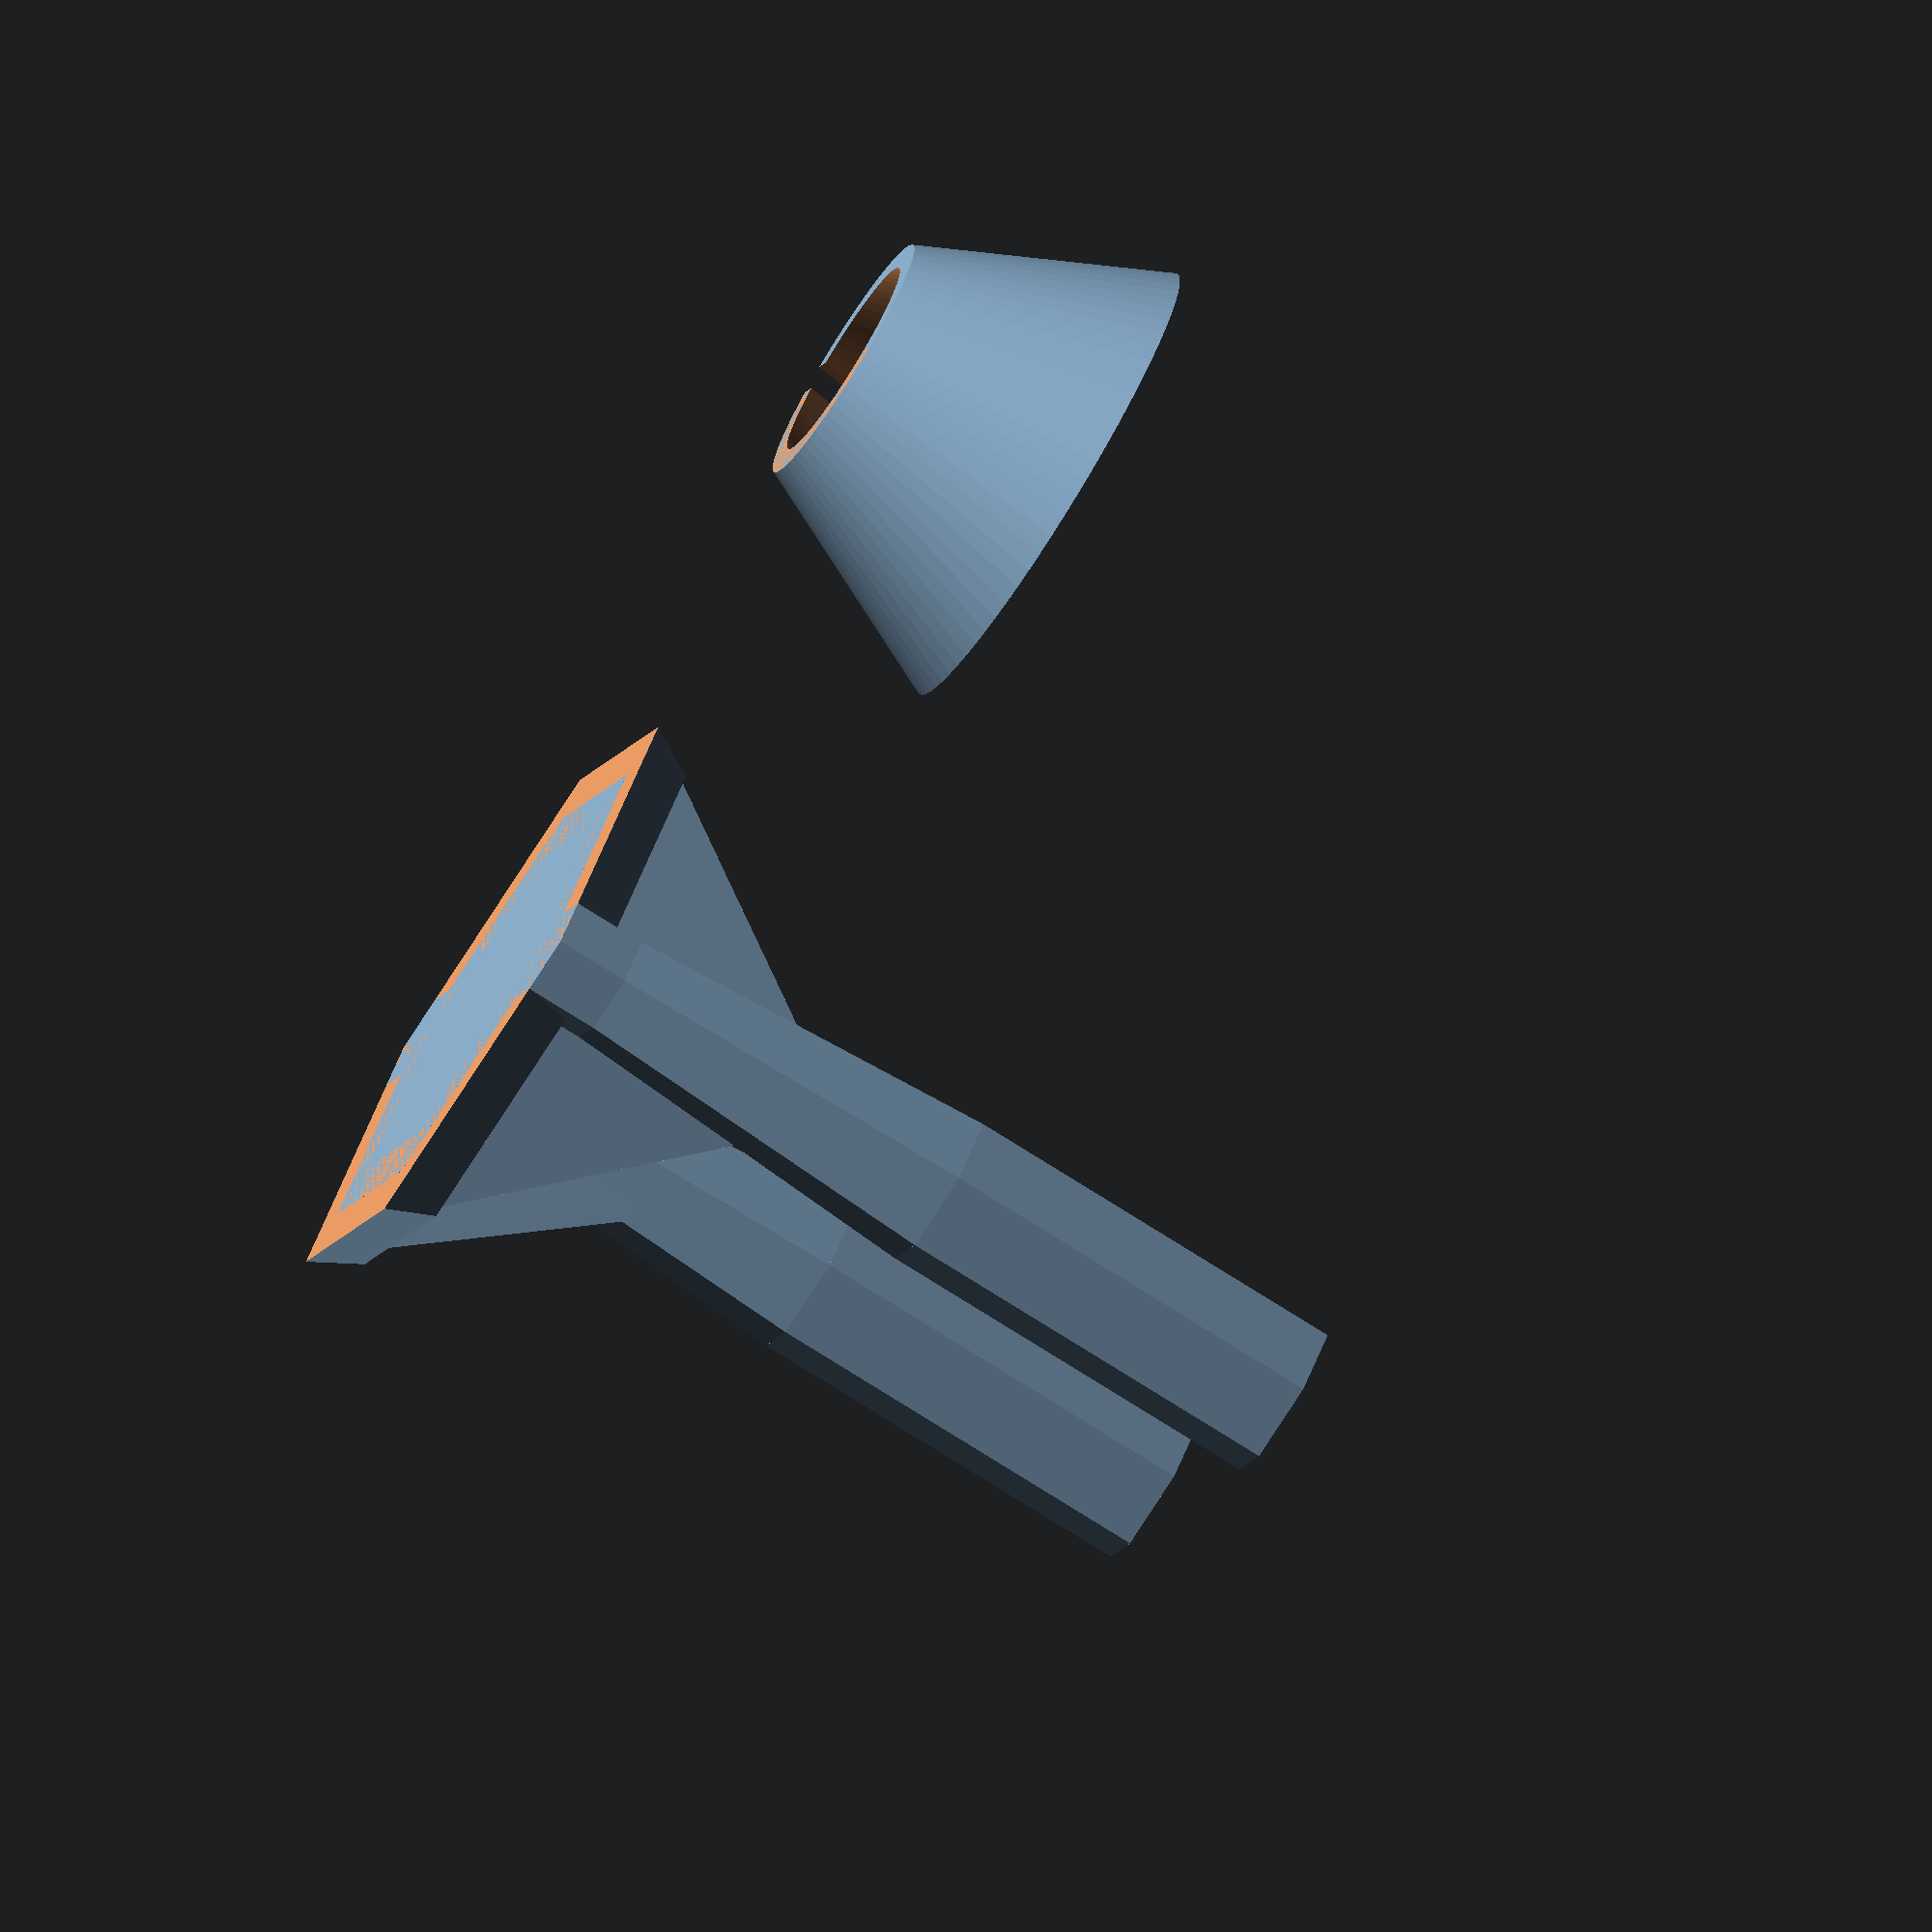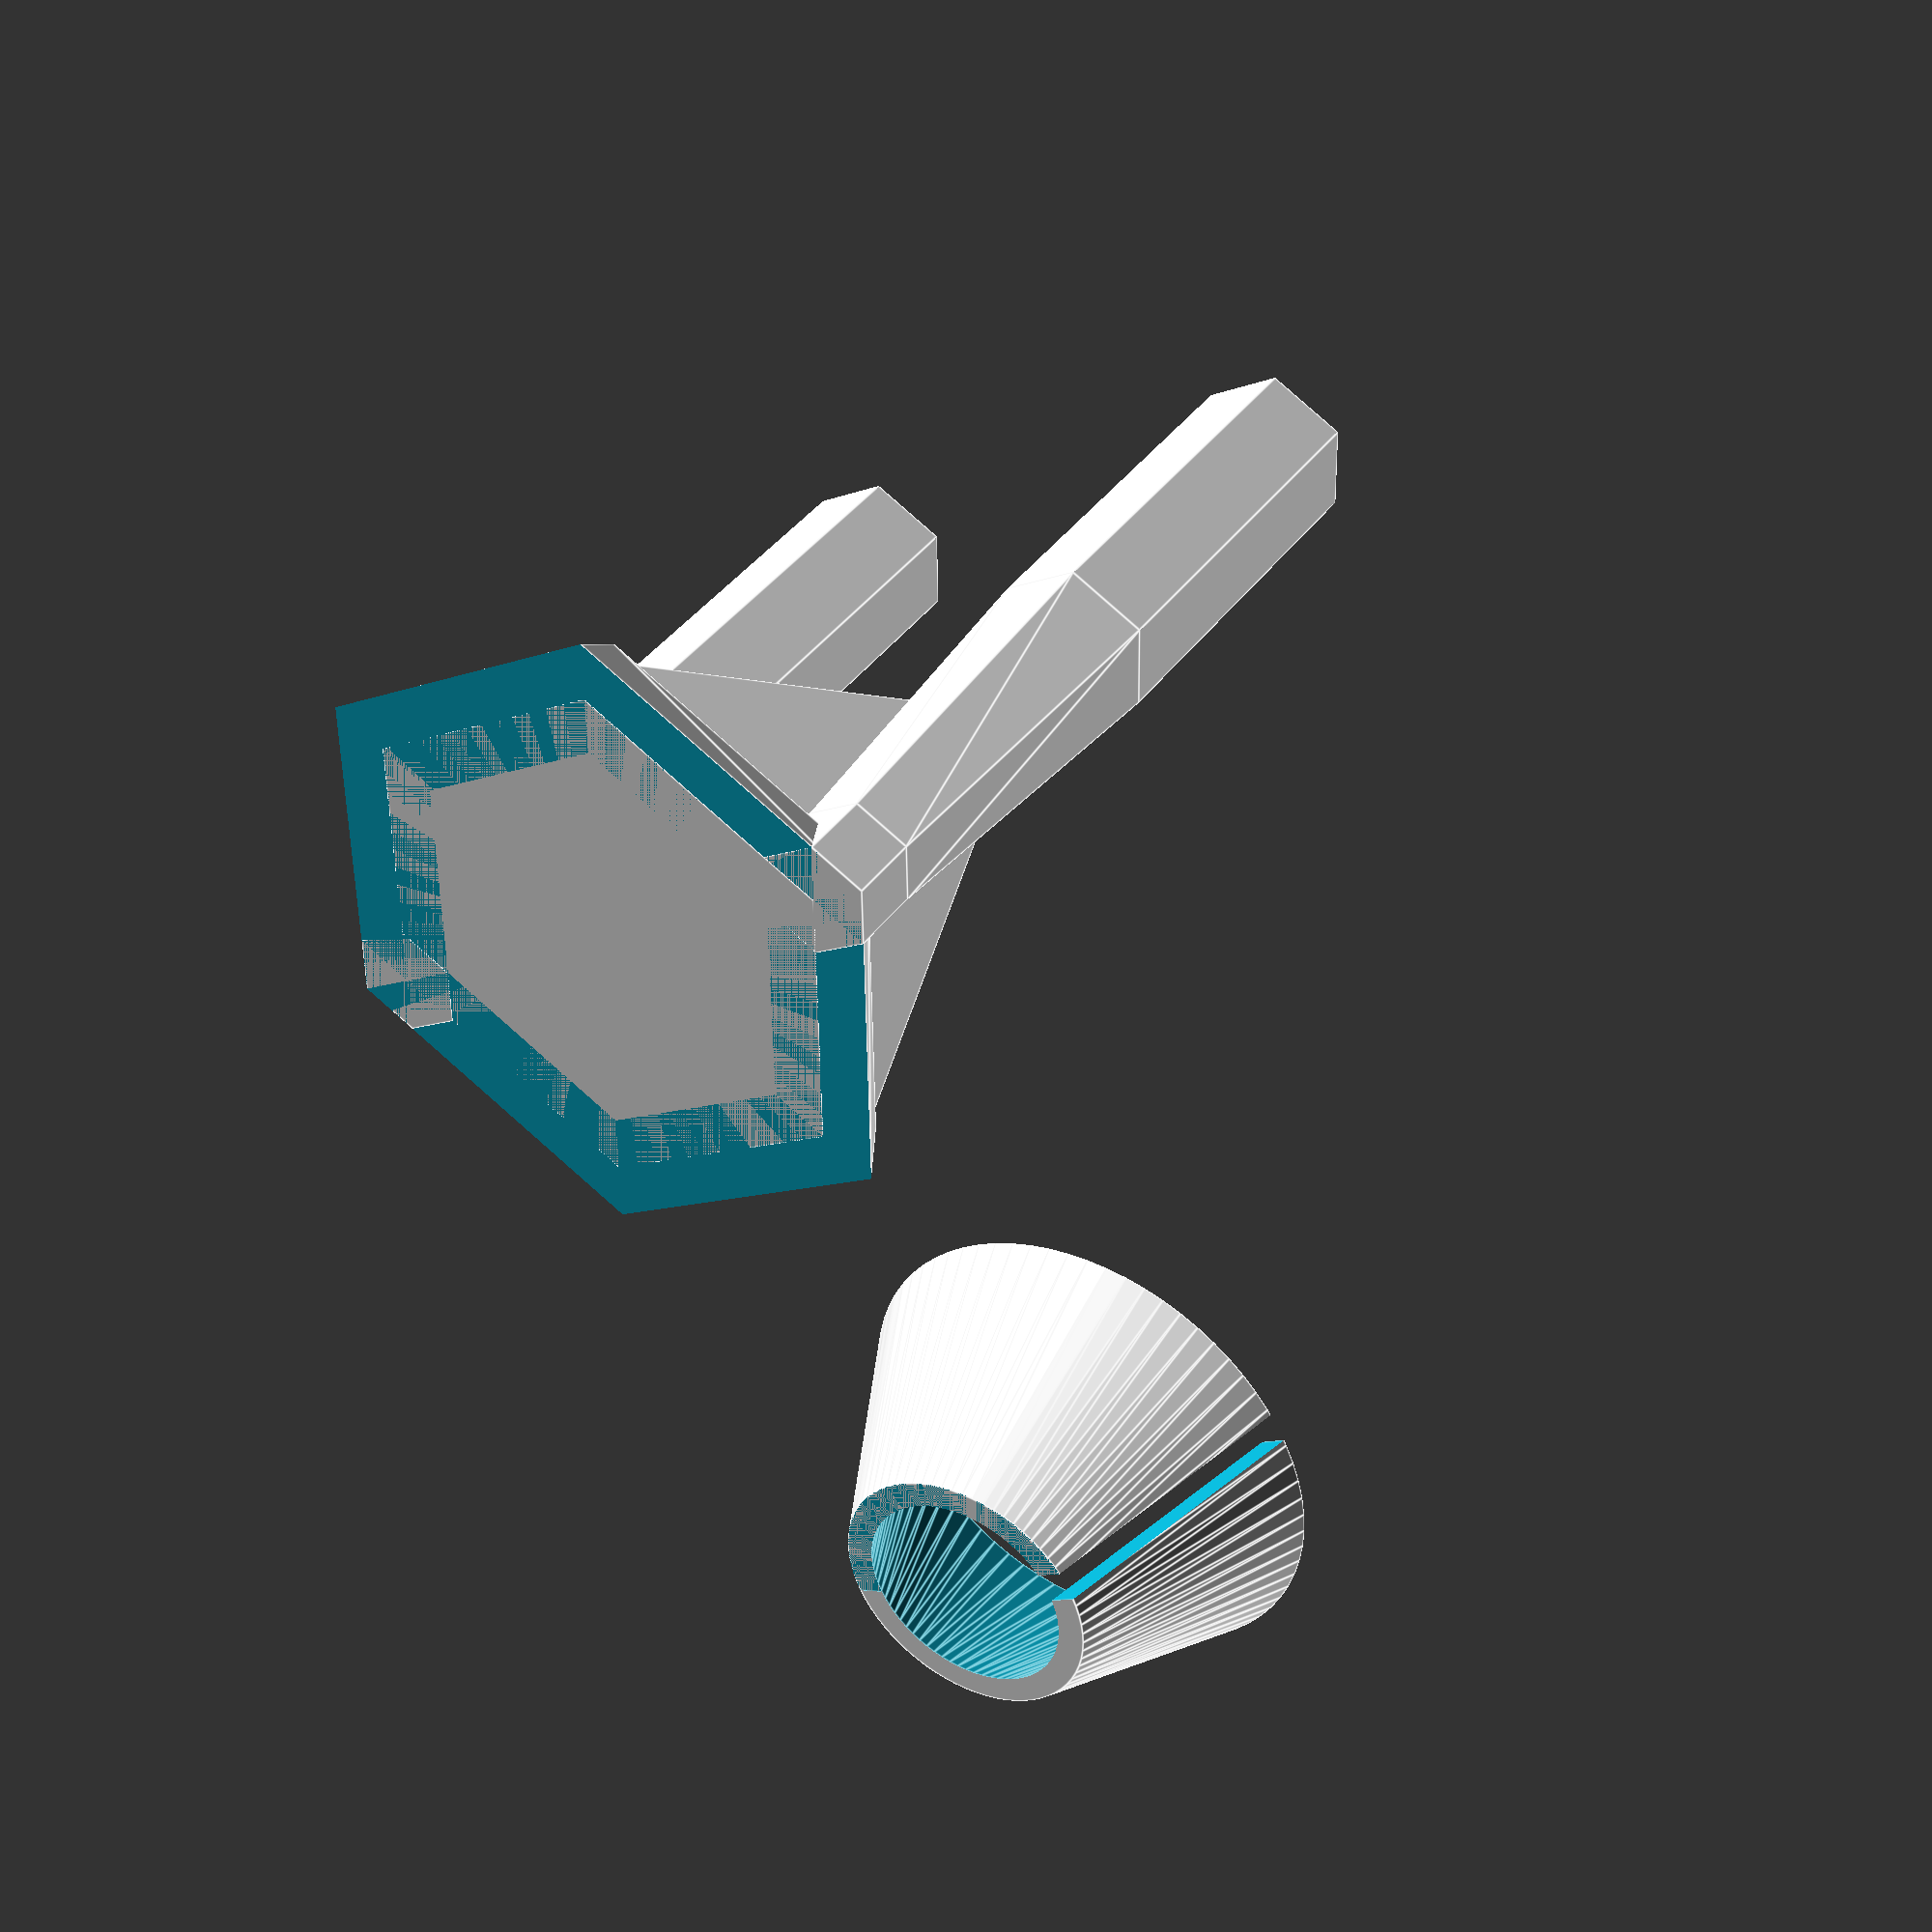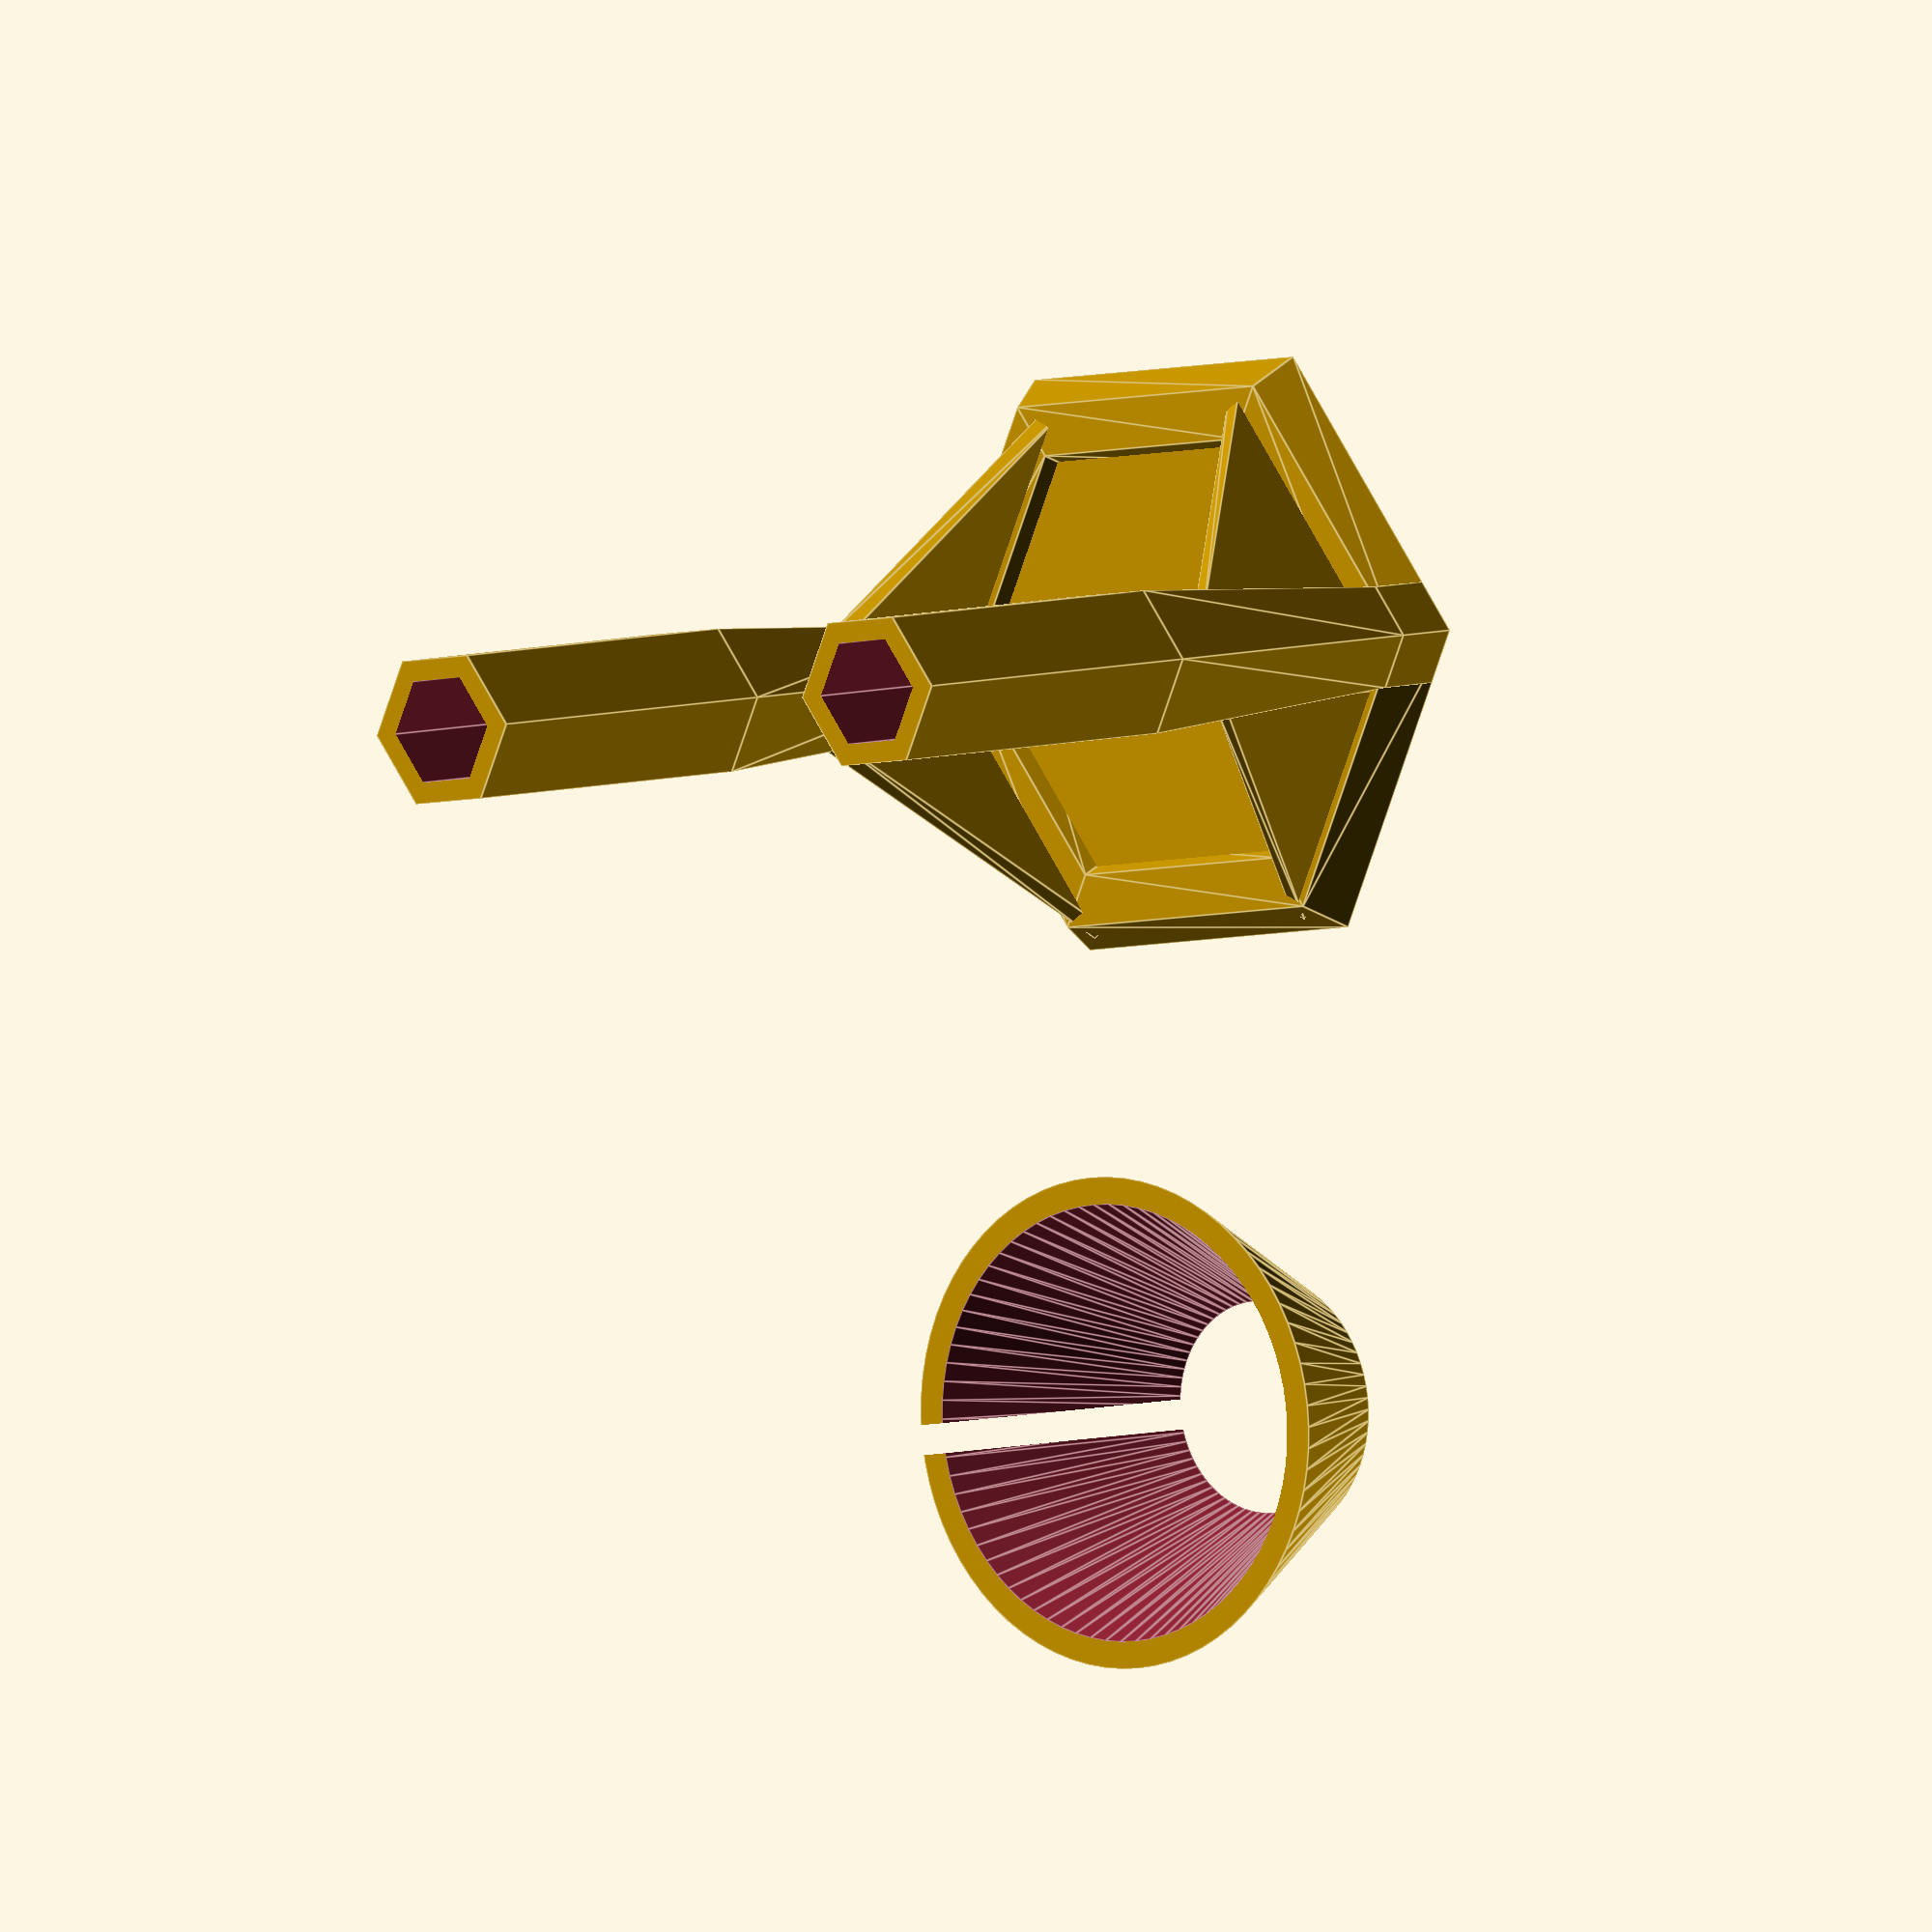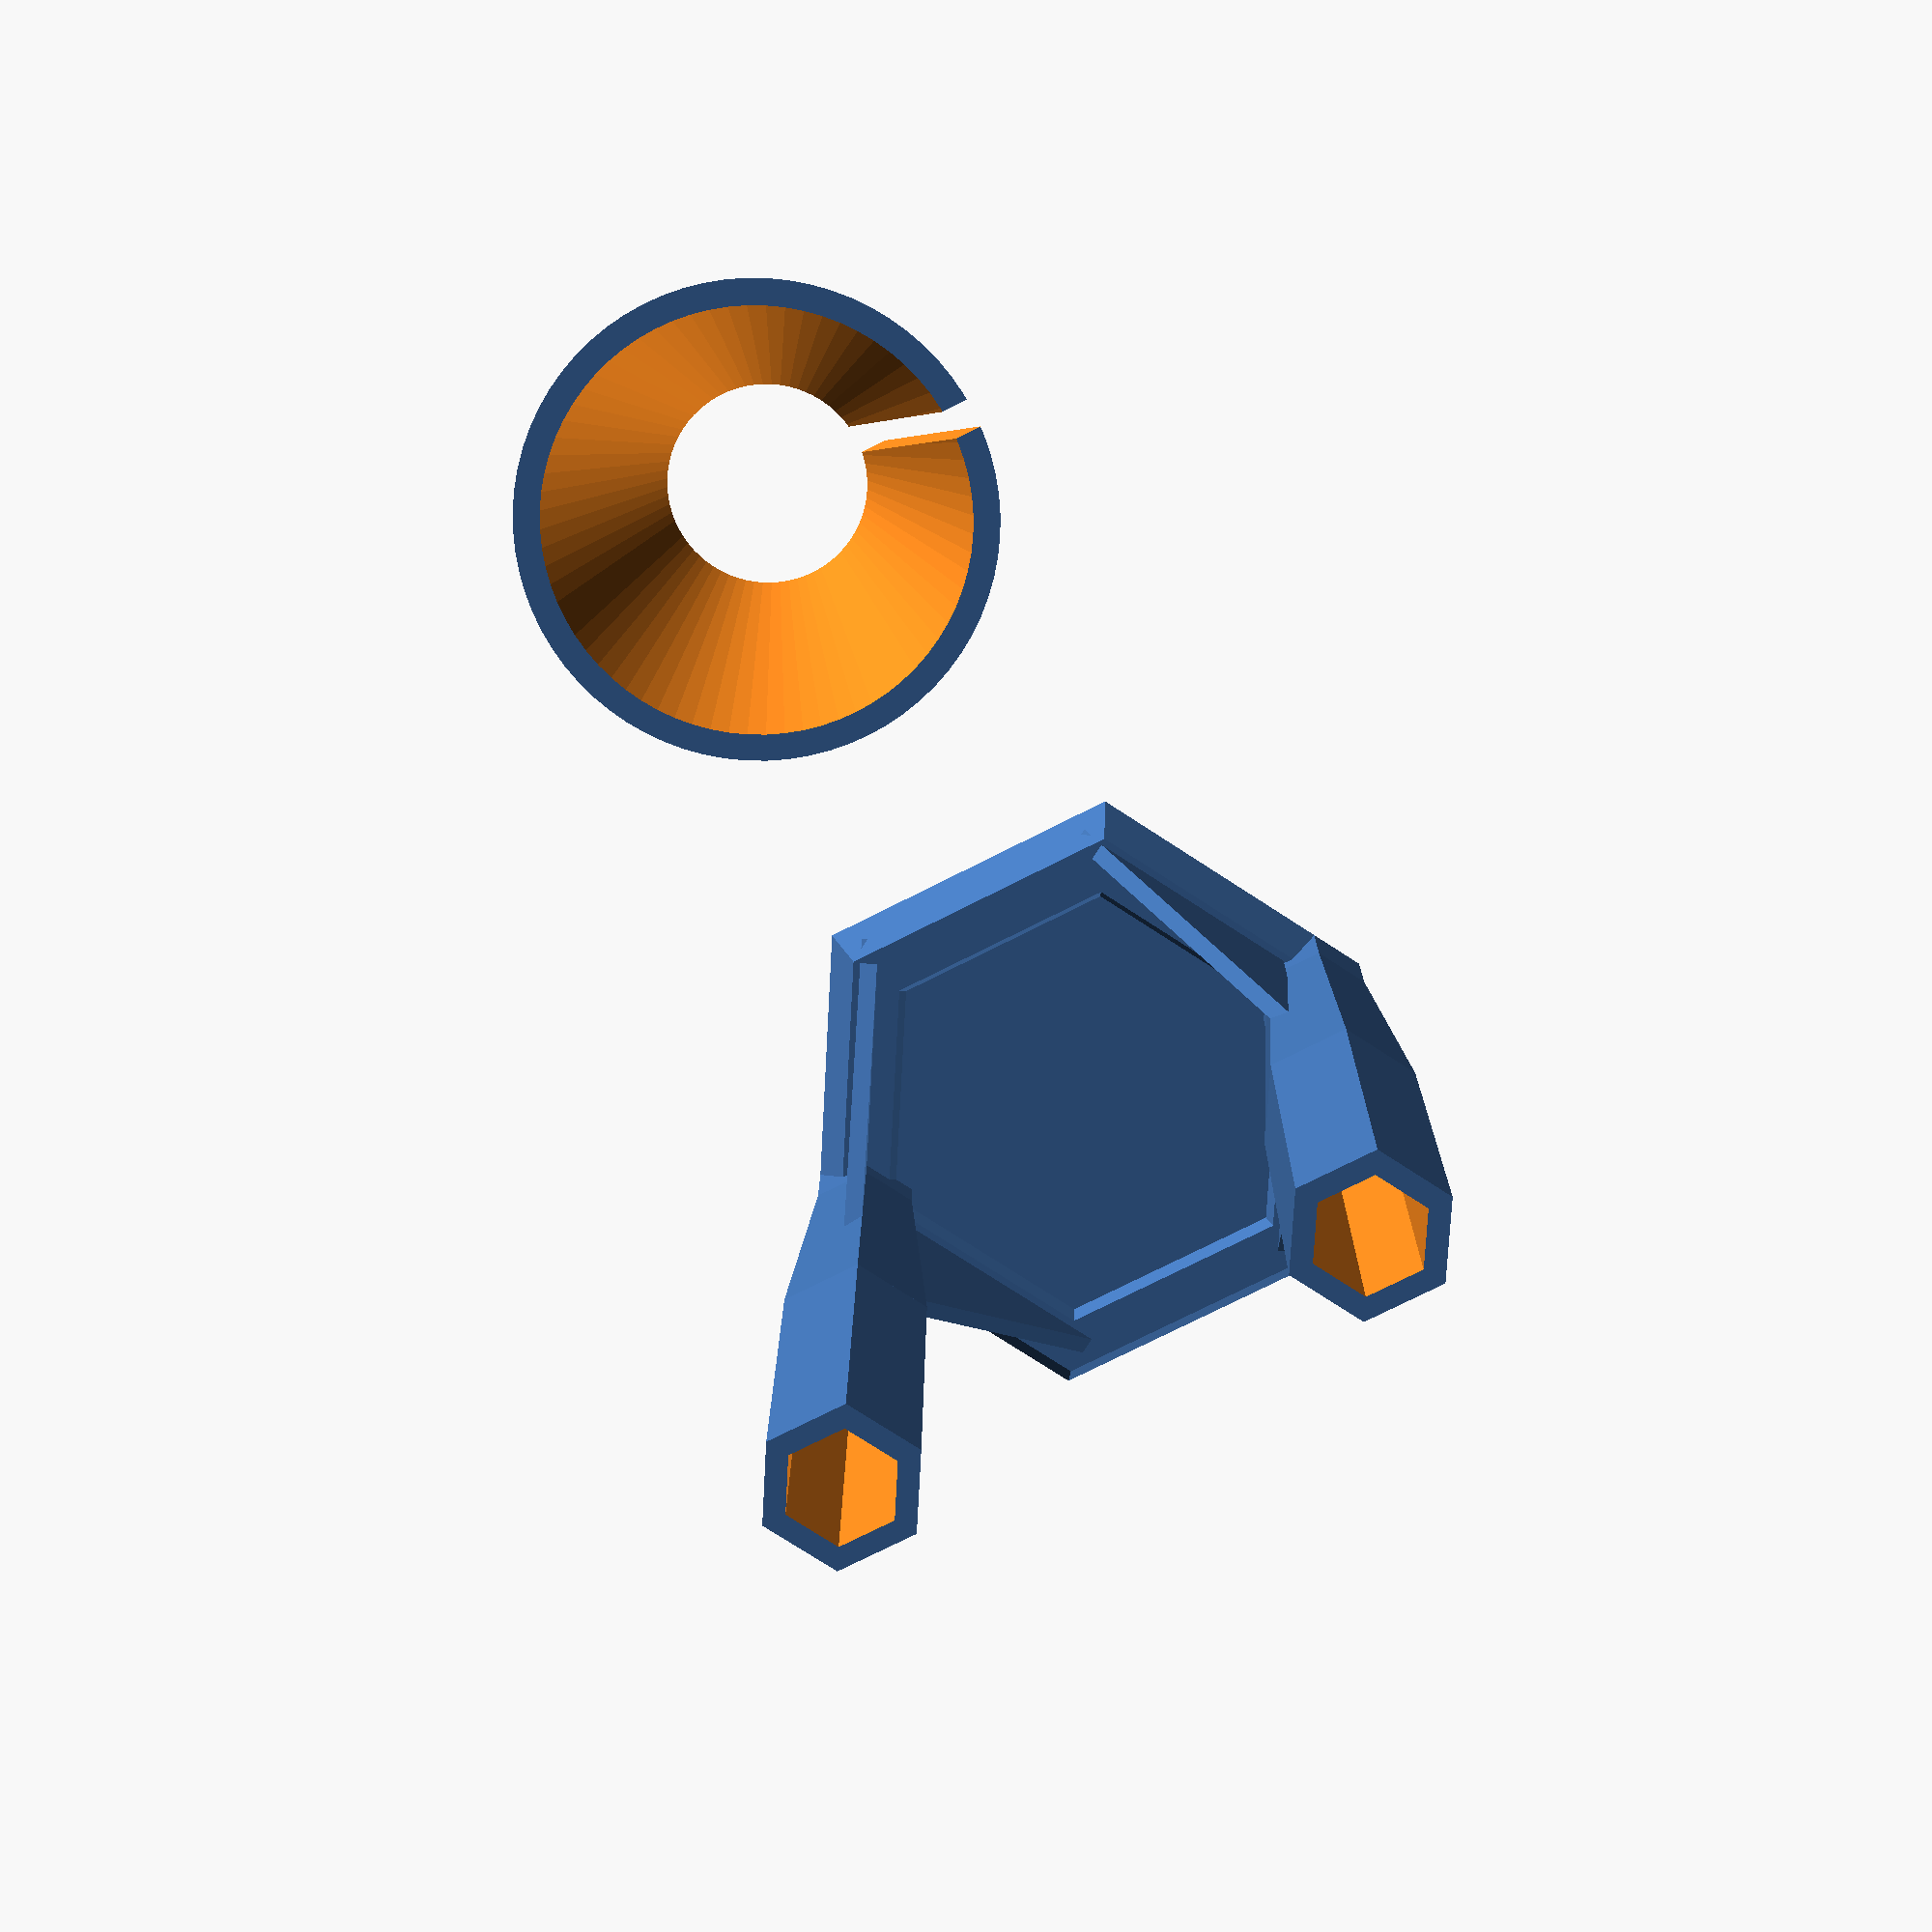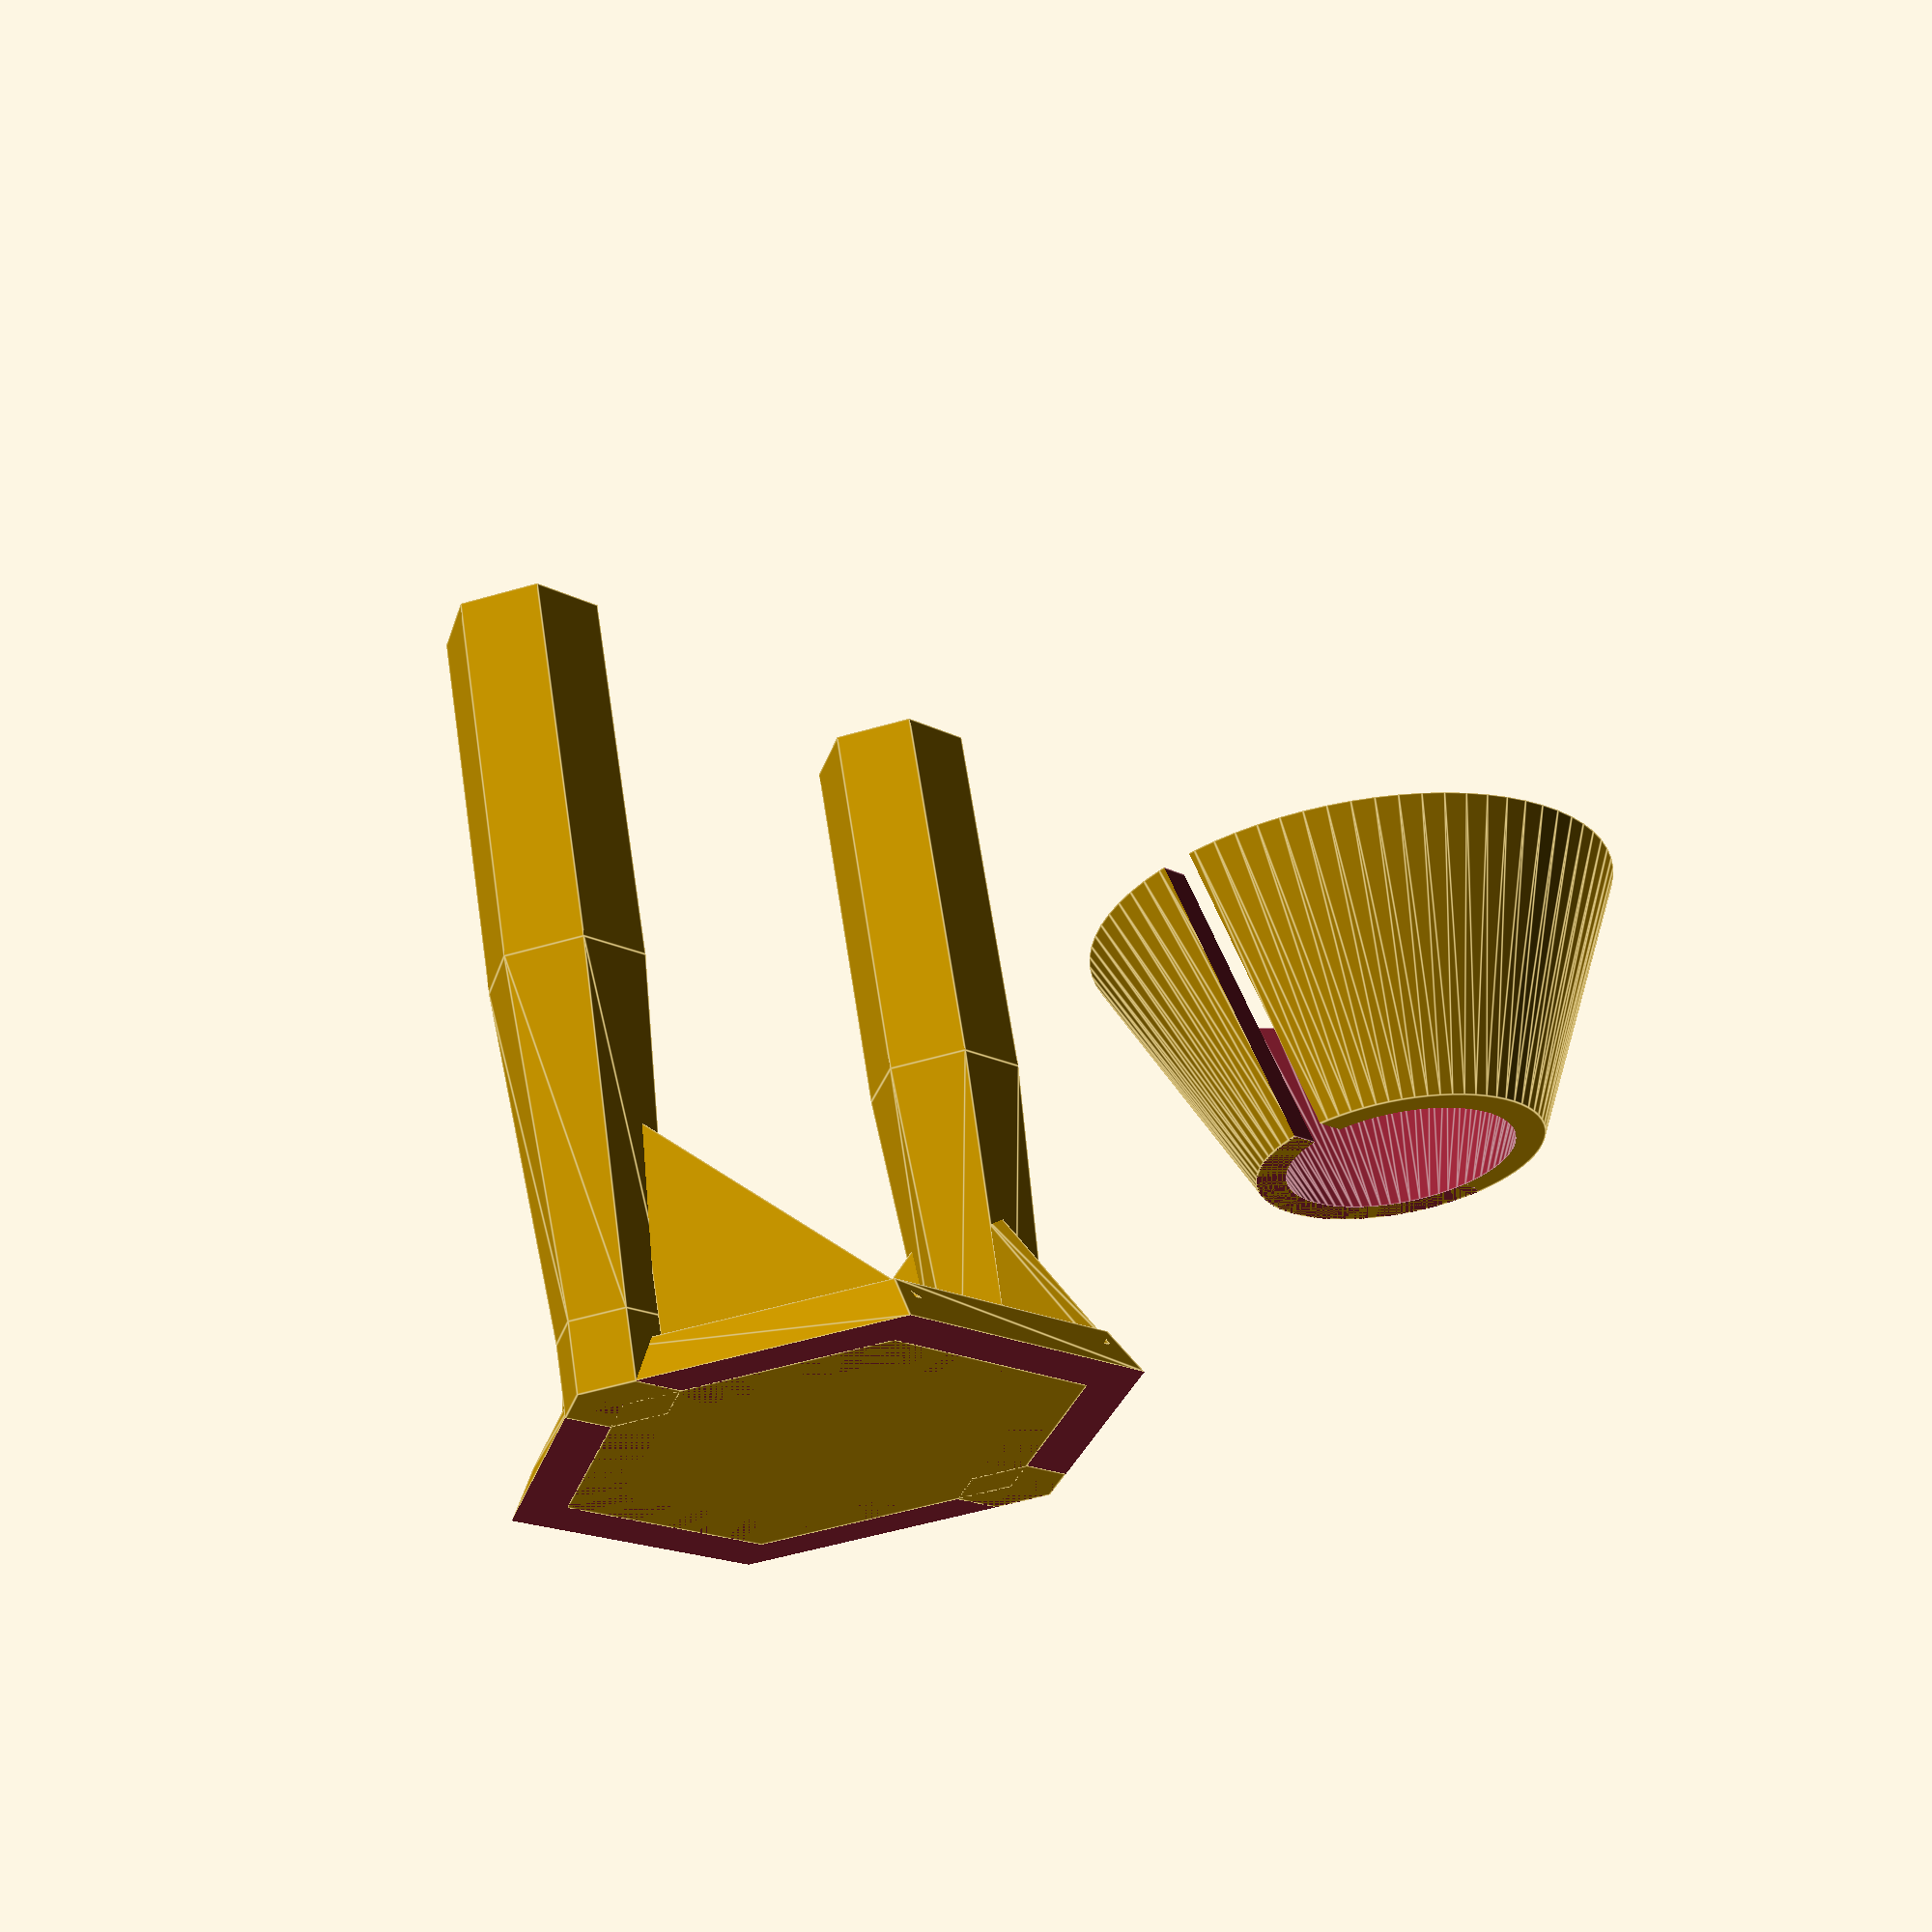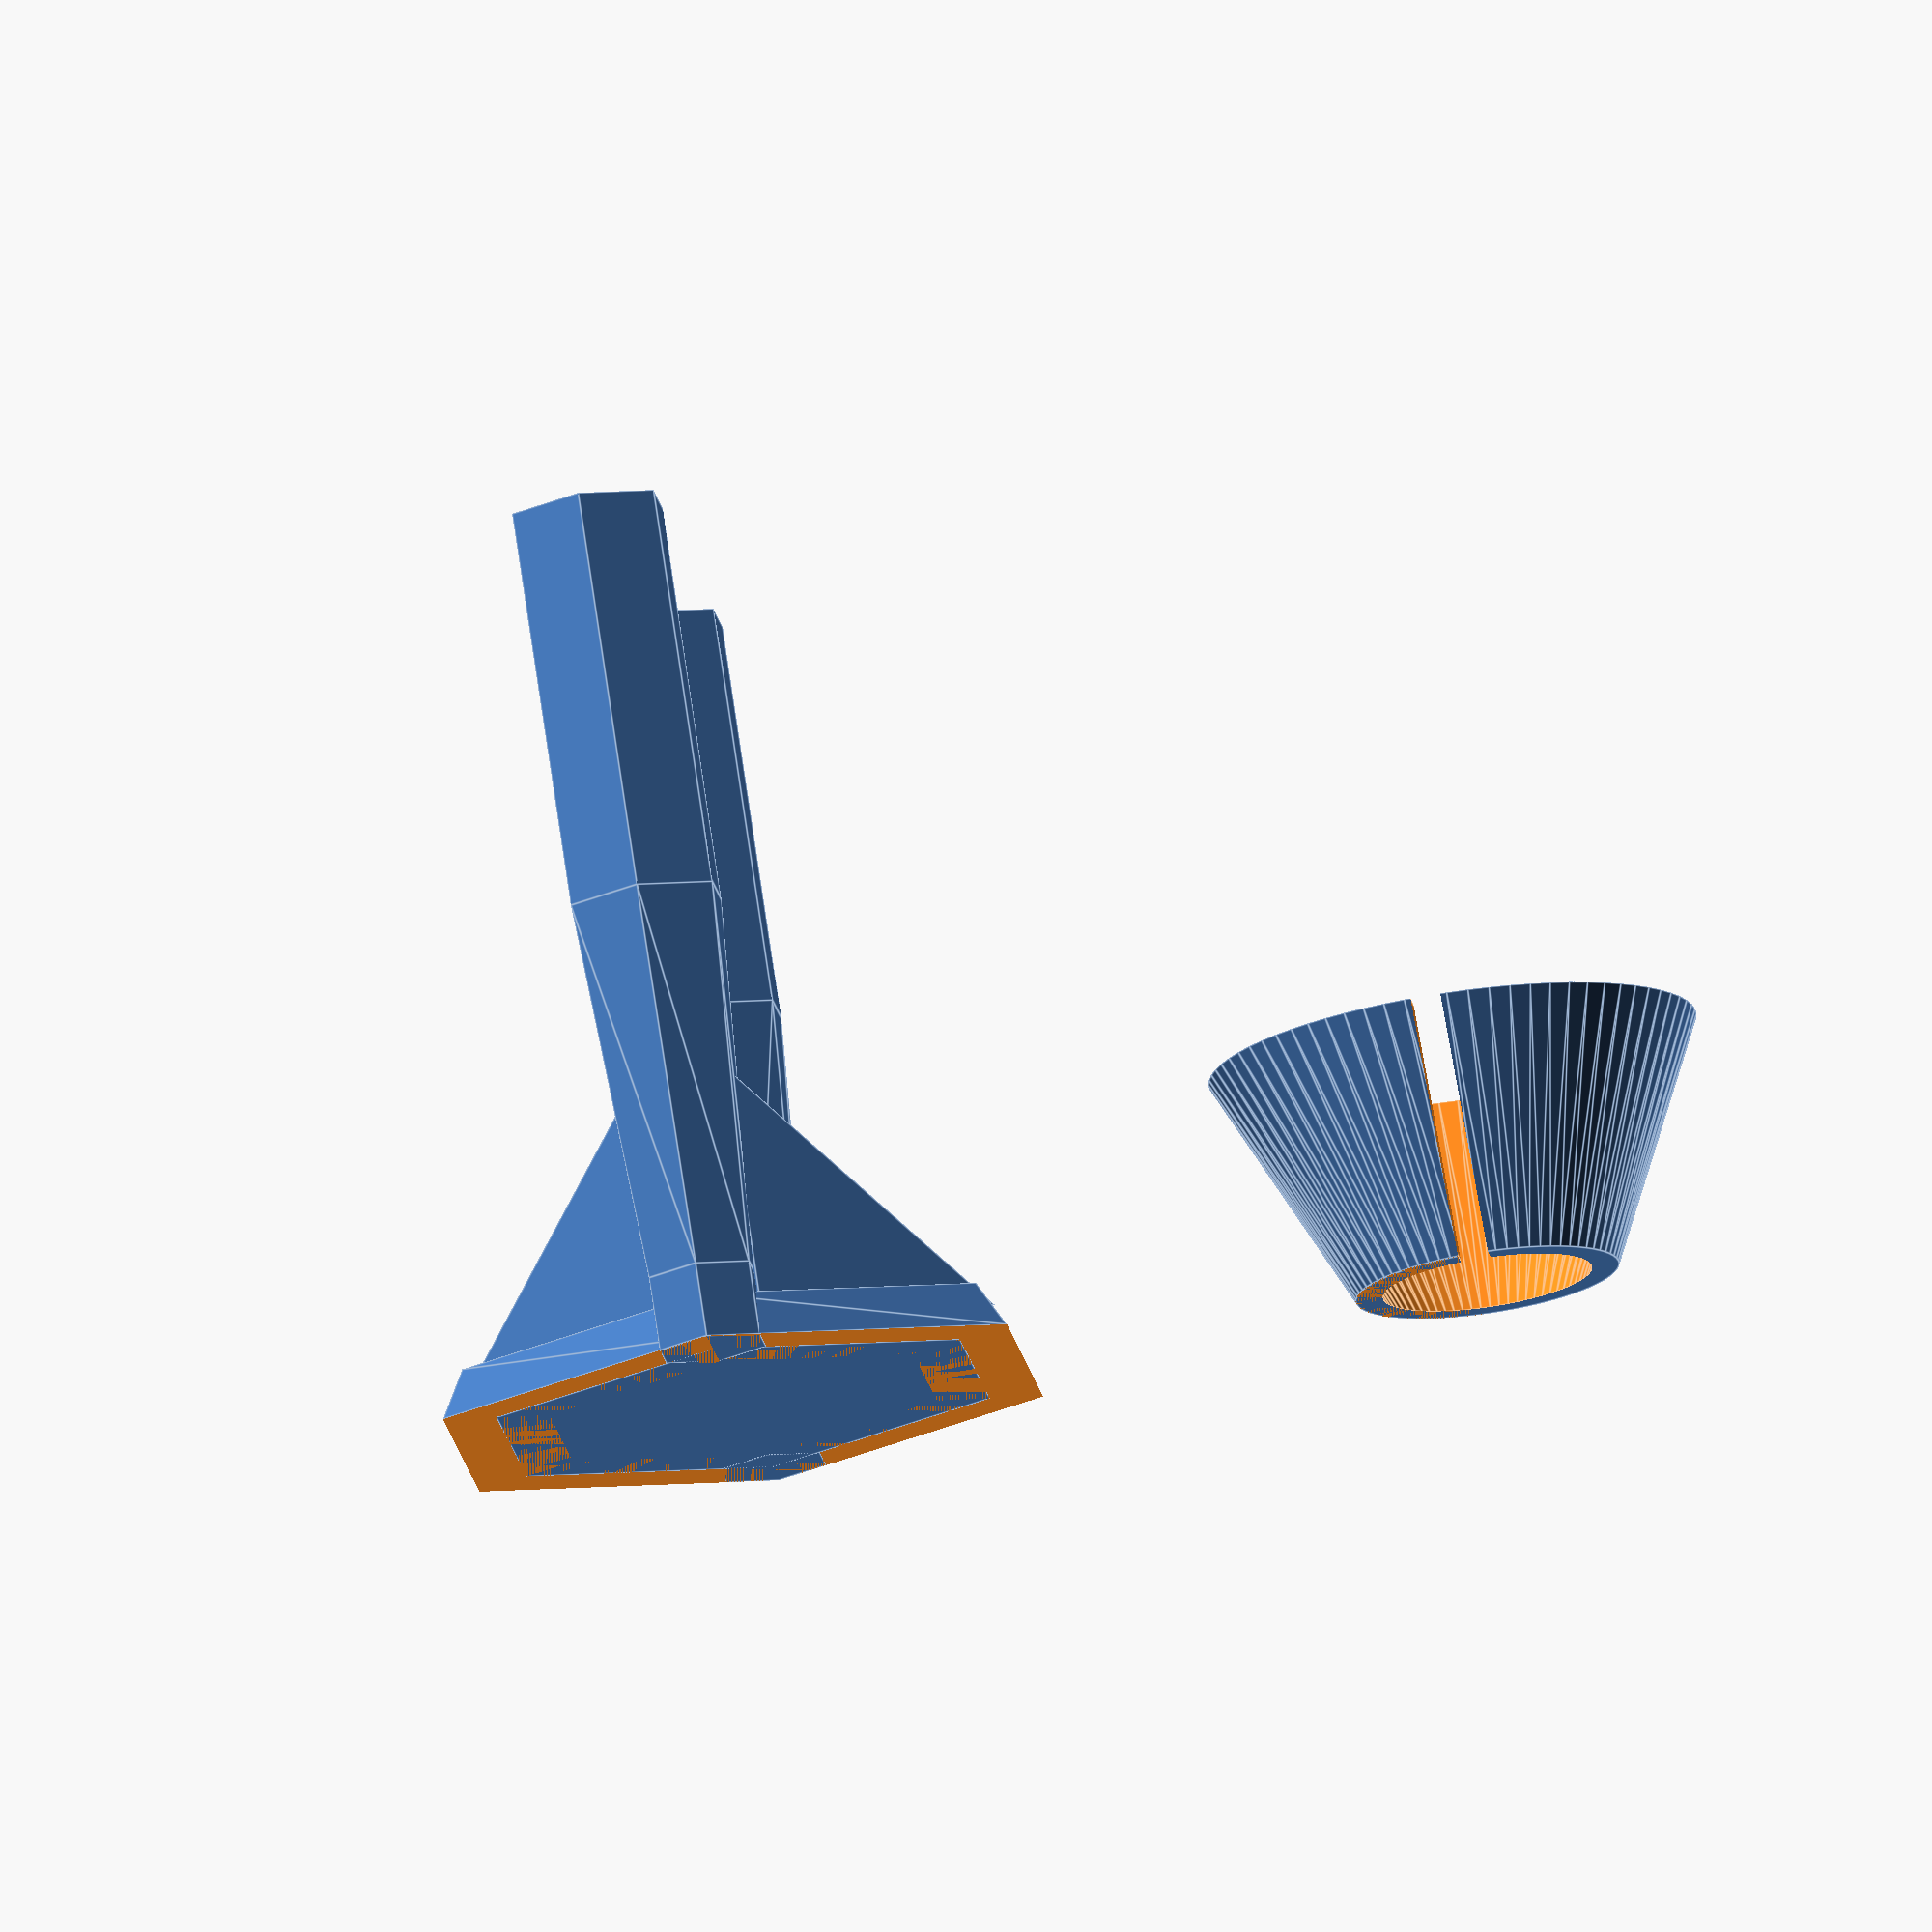
<openscad>
// -*- mode: SCAD ; c-file-style: "ellemtel" ; coding: utf-8 -*-
//
// A stand for my (Severin) milk frother.
//
// © 2018–2019 Roland Sieker <ospalh@gmail.com>
// Licence: CC-BY-SA 4.0

/* [Global] */

// … to preview. You will get all parts as separate STLs when you click “Create Thing”.
part = "s"; // [s: set, a: upper holder, b: base, t: test, st: stack]

// Set this to “render” and click on “Create Thing” when done with the setup.
preview = 1; // [0:render, 1:preview]

/* [Sizes] */

// lower diameter
d_1 = 14;  // [5:0.5:40]

// higher diameter
d_2 = 29;  // [5:0.5:40]

// hight of the holder bar
h = 16;   // [10:1:40]

// diameter of the milk frother itself
d_mf = 50; // [30:1:80]

// diameter of the gap for the axle
d_a = 2;  // [1:0.25:4]

// Hight added  to the stand. The hight of the top of the funnel will be the length of your pencil plus this.
extra_hight = 10; // [10:5:150]

/* [Hidden] */

// Done with the customizer

// *******************************************************
// Extra parameters. These can be changed reasonably safely.


w = 1.8;  // Wall width
p = 1.2;  // Bottom, top plate hight
c = 0.4;  // Clearance
angle = 60; // Overhangs much below 60° are a problem for me

// *******************************************************
// Some shortcuts. These shouldn’t be changed


module kmirror(maxis=[1, 0, 0])
{
   // Keep *and* mirror an object. Standard is left and right mirroring.
   children();
   mirror(maxis)
   {
      children();
   }
}

r_mf = d_mf/2;
heh = 5; // Half the extra hight, in mm
es_h = 15; // Extra support/stabilizer hight
es_w = 0.8;
// Extra support/stabilizer width. Need not be as stable as a normal
// wall

tau = 2 * PI;  // π is still wrong. τ = circumference / r

xy_factor = 1/tan(angle);
// To get from a hight to a horizontal width inclined correctly
z_factor = tan(angle);  // The other way around


wiggle_room_factor = 1.05;

// The small radius of the support pencil, from center to center of face
r_p_s = 3.2 * wiggle_room_factor;
// The flat-to-flat diameter of a standard pencil is 6.4 mm. Do quite a
// bit more.
// The max. radius (center to edge).  Also the
// width of one pencil face.
r_p_l = r_p_s * 2 / 3 * sqrt(3);

// Used to calculate how heigh the lug that holds the handle is

// Tip angle
tip_a = 21;  // °. Apparently standard in Germany
// tip_a = 19;  // °. There is a German »Long Point« pencil sharpnener with 19 °.
// There are also rumors that American pencil are pointier than German ones.
// tip_a = 24 // °. Special color pencil sharpener.

// The tip angle is apparently from one side to the other side, not from
// one side to the center line.


// Size of the “big pencil” connector. Twice the area, half of it hollow.
r_bp_s = sqrt(2) * r_p_s;
r_bp_l = r_bp_s * 2 / 3 * sqrt(3);

sp_h = 8 * r_p_s;  // Hight of the sharpend pencil cylindrical connector bit
usp_h = 10 * r_p_s;  // Hight of the unsharpend pencil connector bit


bp_s_h = r_bp_s / tan(tip_a/2);


some_distance = 50;
ms = 0.01;  // Muggeseggele.

// fn for differently sized objects and fs, fa; all for preview or rendering.
pna = 40;
pnb = 15;
pa = 5;
ps = 1;
rna = 180;
rnb = 30;
ra = 2;
rs = 0.25;
function na() = (preview) ? pna : rna;
function nb() = (preview) ? pnb : rnb;
$fs = (preview) ? ps : rs;
$fa = (preview) ? pa : ra;

// *******************************************************
// End setup



// *******************************************************
// Generate the parts

print_part();


if ("s" == part)
{
   preview_parts();
}

if ("st" == part)
{
   // Use "st" during development
   stack_parts();
}

module print_part()
{
   if ("a" == part)
   {
      upholder();
   }
   if ("b" == part)
   {
      base();
   }
}

module preview_parts()
{
   upholder();
   translate([some_distance, 0, 0])
   {
      base();
   }
}

module stack_parts()
{
   // intersection()
   {
      color("yellow")
      {
         upholder();
      }
      translate([0,0,30])
      {
         color("red")
         {
            base();
         }
      }
   }
}

// *******************************************************
// Code for the parts themselves


module base()
{
   // hex_r = r_r + w + r_p_s;
   hex_r = r_mf/2 + r_bp_l;
//   hex_r_l = hex_r_s * 2 / 3 * sqrt(3);
   difference()
   {
      union()
      {
         // Construct the stand ring symmetric to xy plane …
         rotate(30)
         {
            rotate_extrude($fn=6)
            {
               translate([hex_r, 0, 0])
               {
                  circle(r=r_p_l, $fn=6);
               }
            }
         }
      }
      // … and subtract everything below the xy plane.
      translate([0,0,-some_distance])
      {
         cylinder(r=some_distance, h=some_distance);
      }
   }
   // Fill the base plate
   rotate(30)
   {
      cylinder(r=hex_r, h=2*p, $fn=6);
   }
   kmirror([0,1,0])
   {
      translate([0, hex_r, 0])
      {

         rotate(30)
         {
            difference()
            {
               union()
               {
                  // Three segments of linear extrusion
                  // The extra
                  cylinder(h=heh, r=r_p_l,$fn=6);
                  // The sharpend bit
                  translate([0, 0 , heh])
                  {
                     cylinder(h=bp_s_h, r1=r_p_l, r2=r_bp_l,$fn=6);
                  }
                  // The shaft bit
                  translate([0, 0 , bp_s_h+heh])
                  {
                     cylinder(h=sp_h, r=r_bp_l, $fn=6);
                  }
                  // The extra plates. Should not interfere with the stand
                  // without this. Anyway.
                  rotate(-60)
                  {
                     extra_plate();
                  }
                  rotate(180)
                  {
                     extra_plate();
                  }
               }
               // Hollow it out
               translate([0, 0 , heh])
               {
                  cylinder(h=bp_s_h, r1=0, r2=r_p_l, $fn=6);
               }
               translate([0, 0 , bp_s_h+heh])
               {
                  cylinder(h=sp_h+1,r=r_p_l, $fn=6);
               }

            }
         }
      }

   }
}

module extra_plate()
{
   es_s_p = [
      [0, 0],
      [es_h + r_p_l/2, 0],
      [0, es_h + r_p_l/2]
      ];
   rotate([90, 0, 0])
   {
      translate([r_p_s, 0.5*r_p_l, 0])
      {
         linear_extrude(p)
         {
            #polygon(es_s_p);
         }
      }
   }
}


module upholder()
{
   difference()
   {
      union()
      {
         filled_holder();
      }
      holder_hollow();
   }
}

module filled_holder()
{
   cylinder(r1=d_1/2+w, r2=d_2/2+w, h=h);
}

module holder_hollow()
{
      translate([0,0,-ms])
      {
         cylinder(r1=d_1/2, r2=d_2/2, h=h+2*ms);
         translate([-d_a/2, 0,0])
         {
            cube([d_a, d_2, h+2*ms]);
         }
      }

}

</openscad>
<views>
elev=76.7 azim=26.4 roll=237.8 proj=o view=wireframe
elev=141.8 azim=120.9 roll=329.3 proj=p view=edges
elev=175.2 azim=83.0 roll=141.9 proj=o view=edges
elev=165.1 azim=243.1 roll=179.7 proj=p view=solid
elev=116.0 azim=224.3 roll=8.7 proj=p view=edges
elev=283.6 azim=6.4 roll=171.7 proj=o view=edges
</views>
